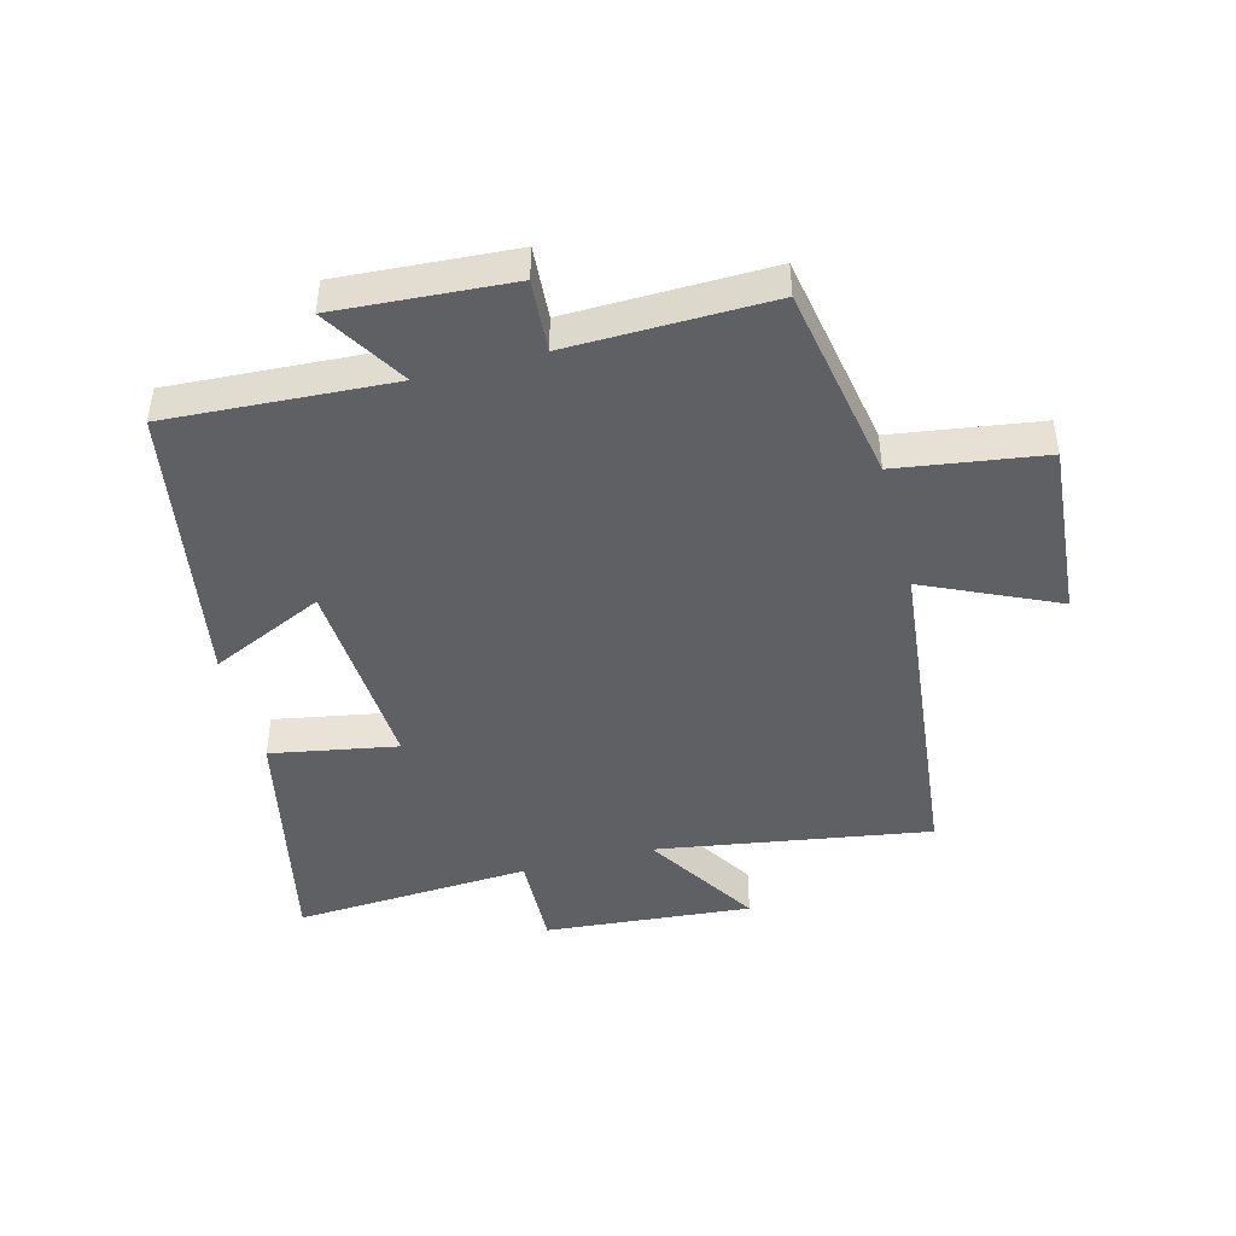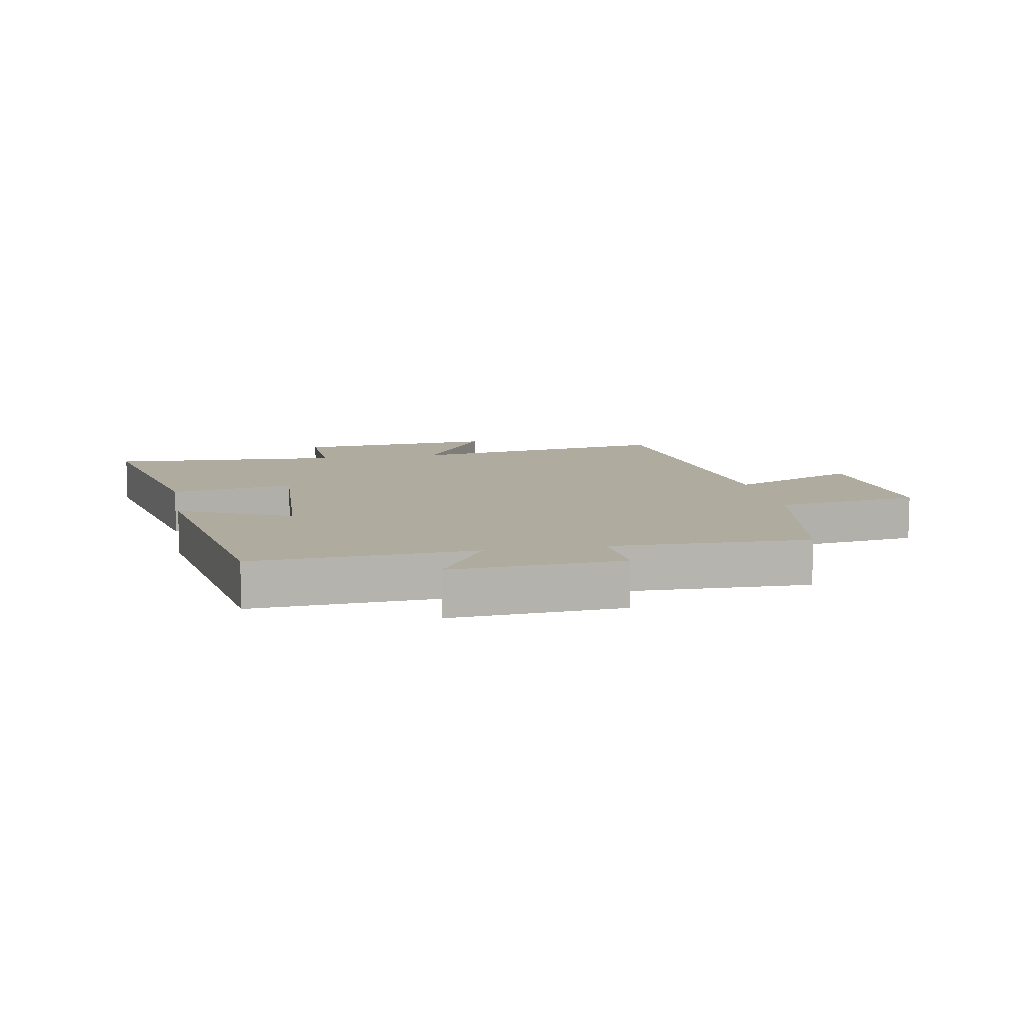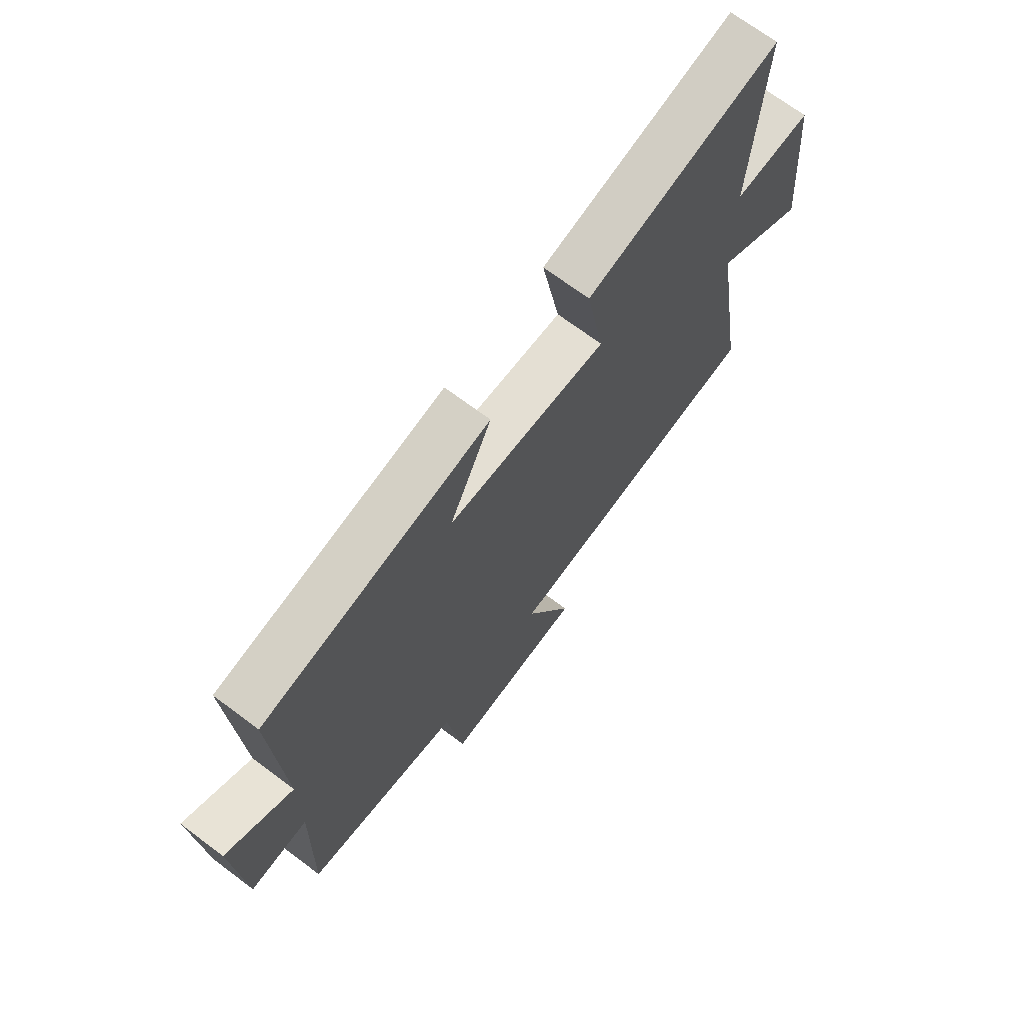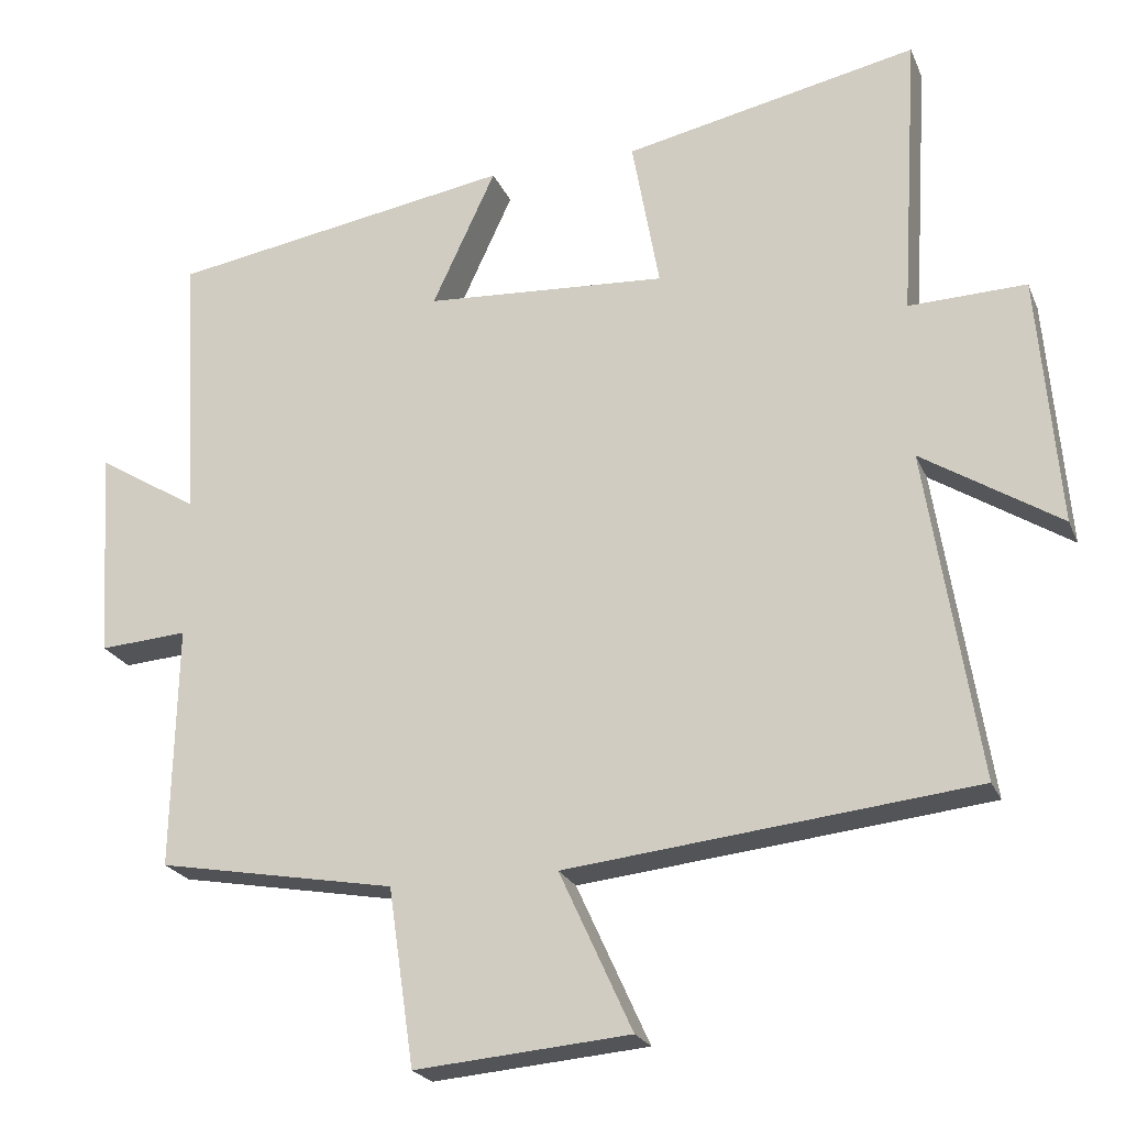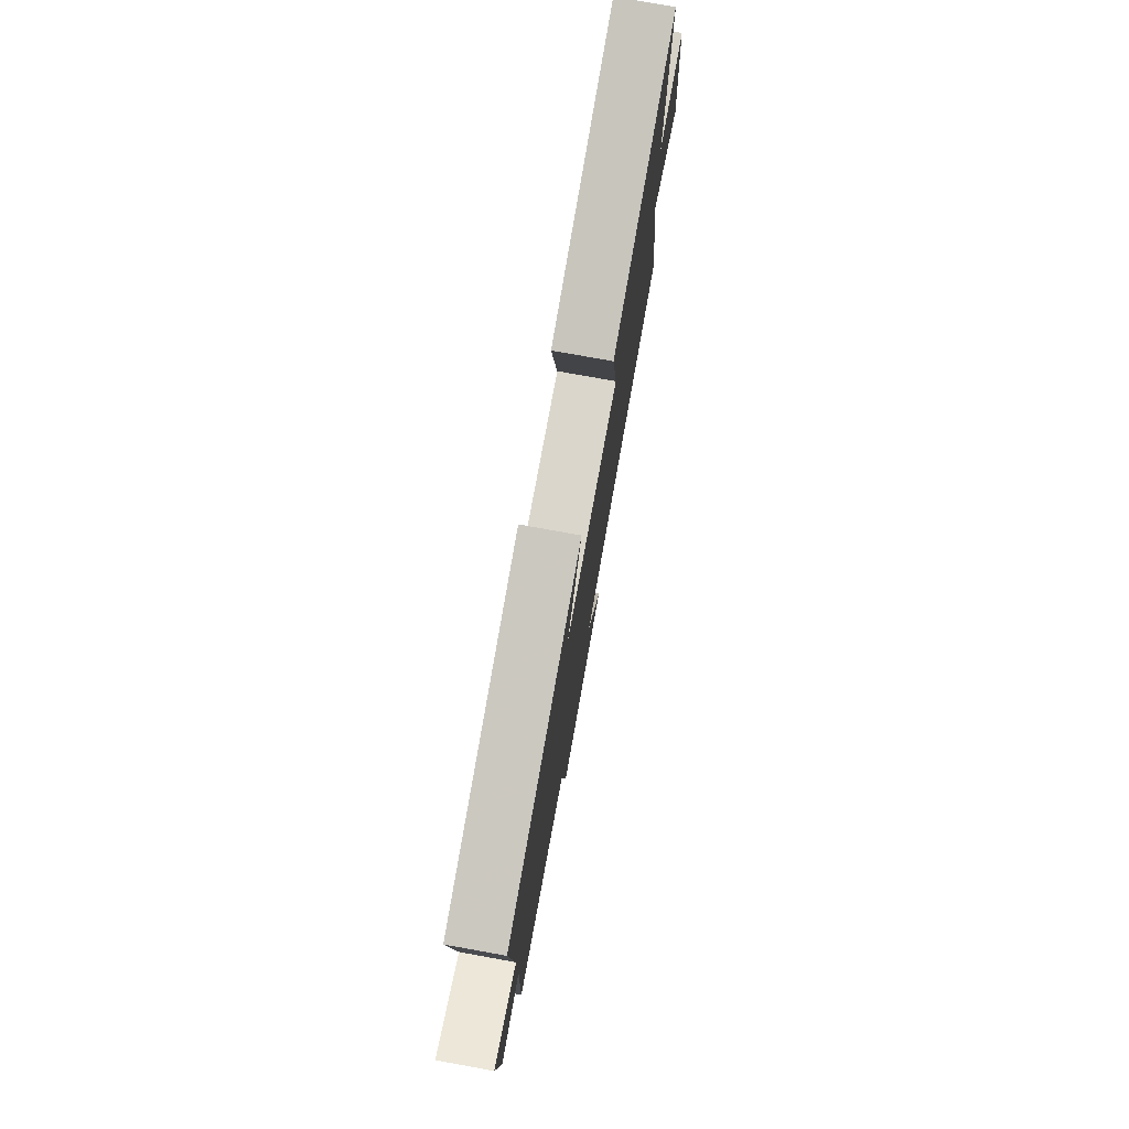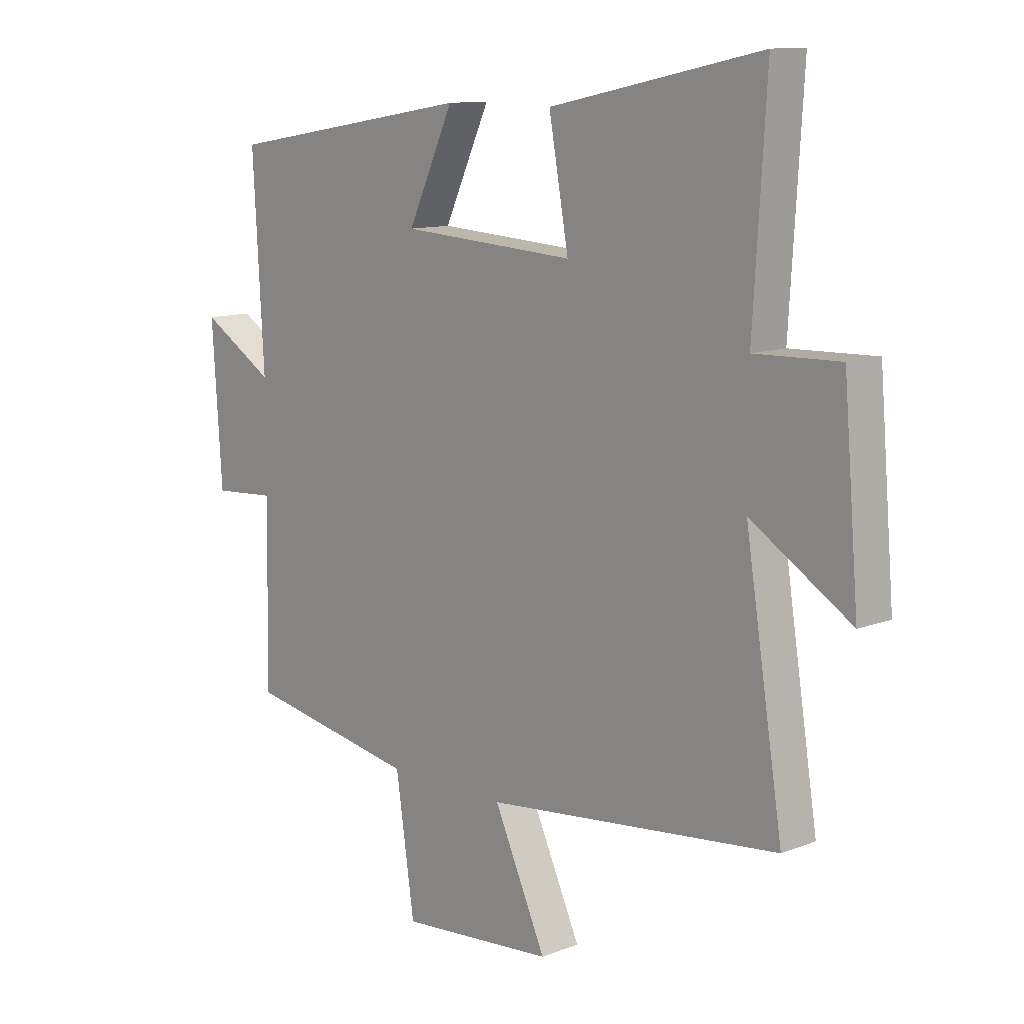
<metadata>
{"format":"obj","ext":"obj","renderer":"f3d","projection":"perspective","resolution":1024,"background":"white","views":[{"elev":-45.1,"azim":104.7,"up":"+Y"},{"elev":9.7,"azim":79.4,"up":"+Y"},{"elev":69.9,"azim":126.9,"up":"+Z"},{"elev":-22.5,"azim":-161.5,"up":"+Z"},{"elev":77.6,"azim":100.2,"up":"+Z"},{"elev":11.4,"azim":-133.3,"up":"+Z"}]}
</metadata>
<code>
v -0.569 0.07 -0.442
v -0.5 0.07 -0.007
v -0.683 0.07 -0.122
v -0.655 0.07 0.208
v -0.5 0.07 0.203
v -0.523 0.07 0.582
v -0.135 0.07 0.5
v -0.171 0.07 0.299
v 0.149 0.07 0.319
v 0.065 0.07 0.5
v 0.52 0.07 0.424
v 0.5 0.07 0.066
v 0.634 0.07 0.148
v 0.616 0.07 -0.13
v 0.5 0.07 -0.122
v 0.507 0.07 -0.443
v 0.192 0.07 -0.5
v 0.158 0.07 -0.734
v -0.126 0.07 -0.71
v -0.03 0.07 -0.5
v -0.569 0 -0.442
v -0.5 0 -0.007
v -0.683 0 -0.122
v -0.655 0 0.208
v -0.5 0 0.203
v -0.523 0 0.582
v -0.135 0 0.5
v -0.171 0 0.299
v 0.149 0 0.319
v 0.065 0 0.5
v 0.52 0 0.424
v 0.5 0 0.066
v 0.634 0 0.148
v 0.616 0 -0.13
v 0.5 0 -0.122
v 0.507 0 -0.443
v 0.192 0 -0.5
v 0.158 0 -0.734
v -0.126 0 -0.71
v -0.03 0 -0.5
f 17 18 19 20
f 15 16 17 20
f 15 20 1 2
f 12 13 14 15
f 12 15 2
f 9 10 11 12
f 8 9 12 2
f 5 6 7 8
f 5 8 2 3
f 3 4 5
f 40 39 38 37
f 40 37 36 35
f 22 21 40 35
f 35 34 33 32
f 22 35 32
f 32 31 30 29
f 22 32 29 28
f 28 27 26 25
f 23 22 28 25
f 25 24 23
f 1 21 22 2
f 2 22 23 3
f 3 23 24 4
f 4 24 25 5
f 5 25 26 6
f 6 26 27 7
f 7 27 28 8
f 8 28 29 9
f 9 29 30 10
f 10 30 31 11
f 11 31 32 12
f 12 32 33 13
f 13 33 34 14
f 14 34 35 15
f 15 35 36 16
f 16 36 37 17
f 17 37 38 18
f 18 38 39 19
f 19 39 40 20
f 20 40 21 1

</code>
